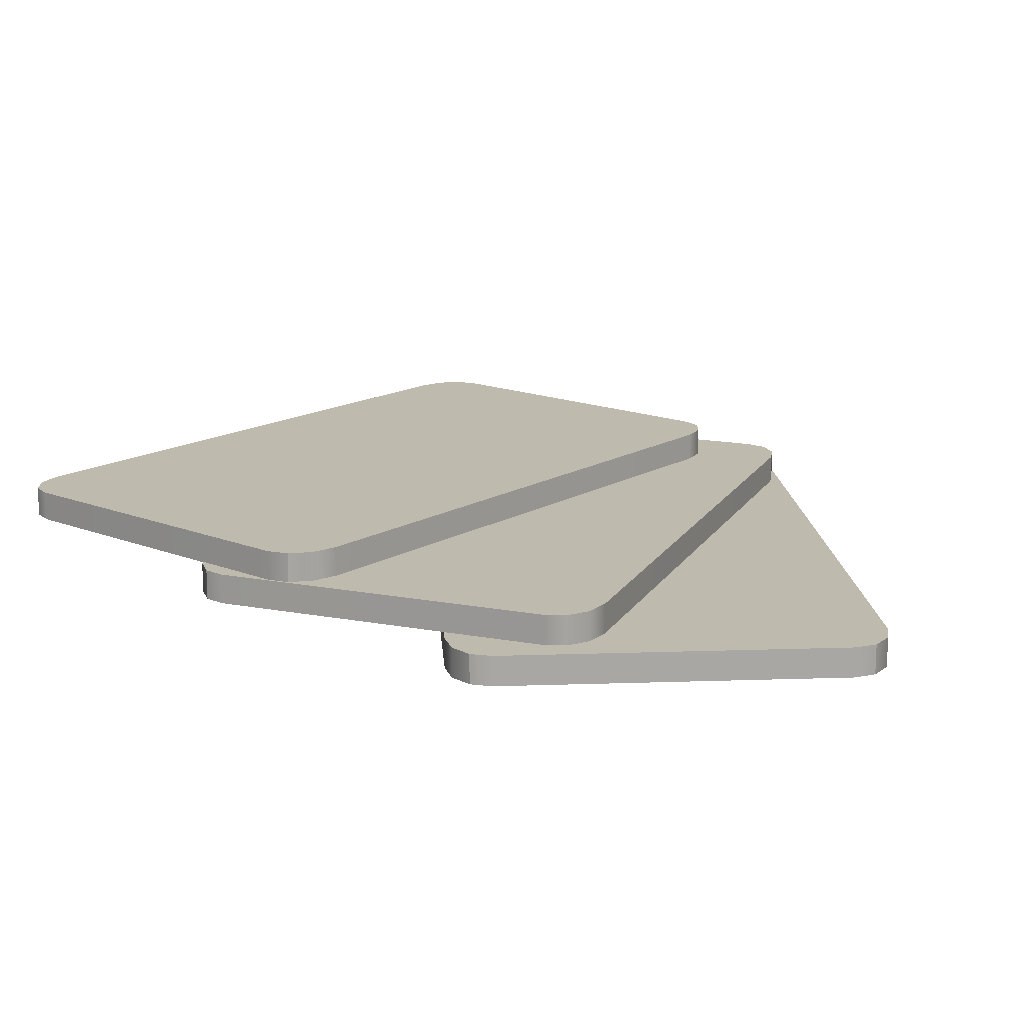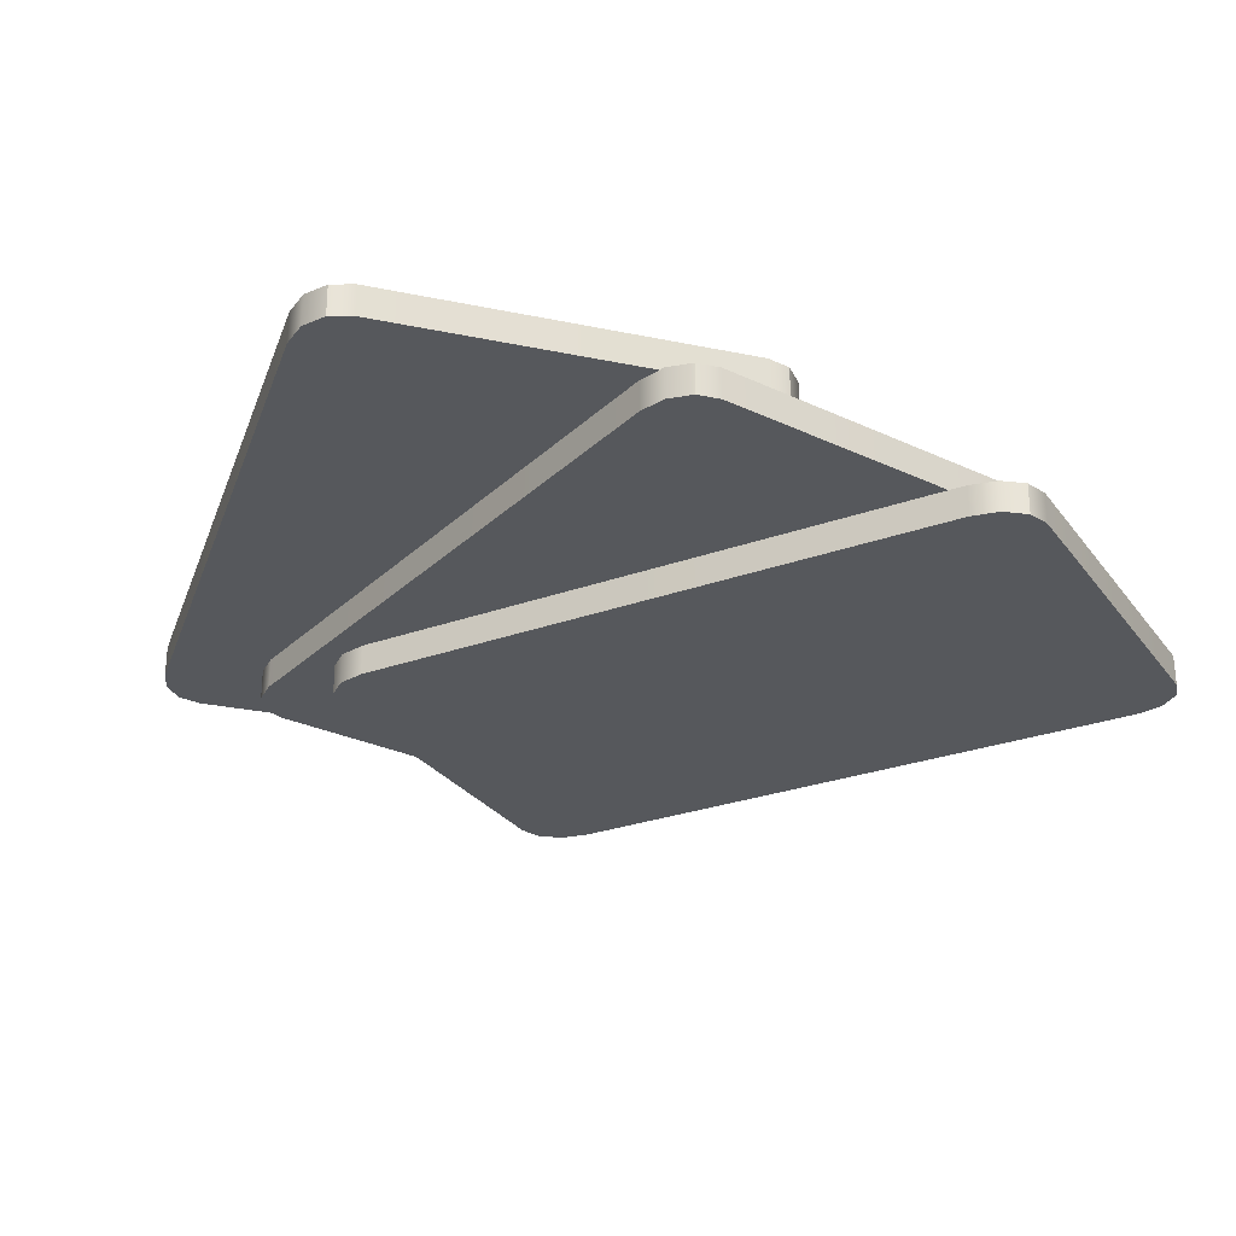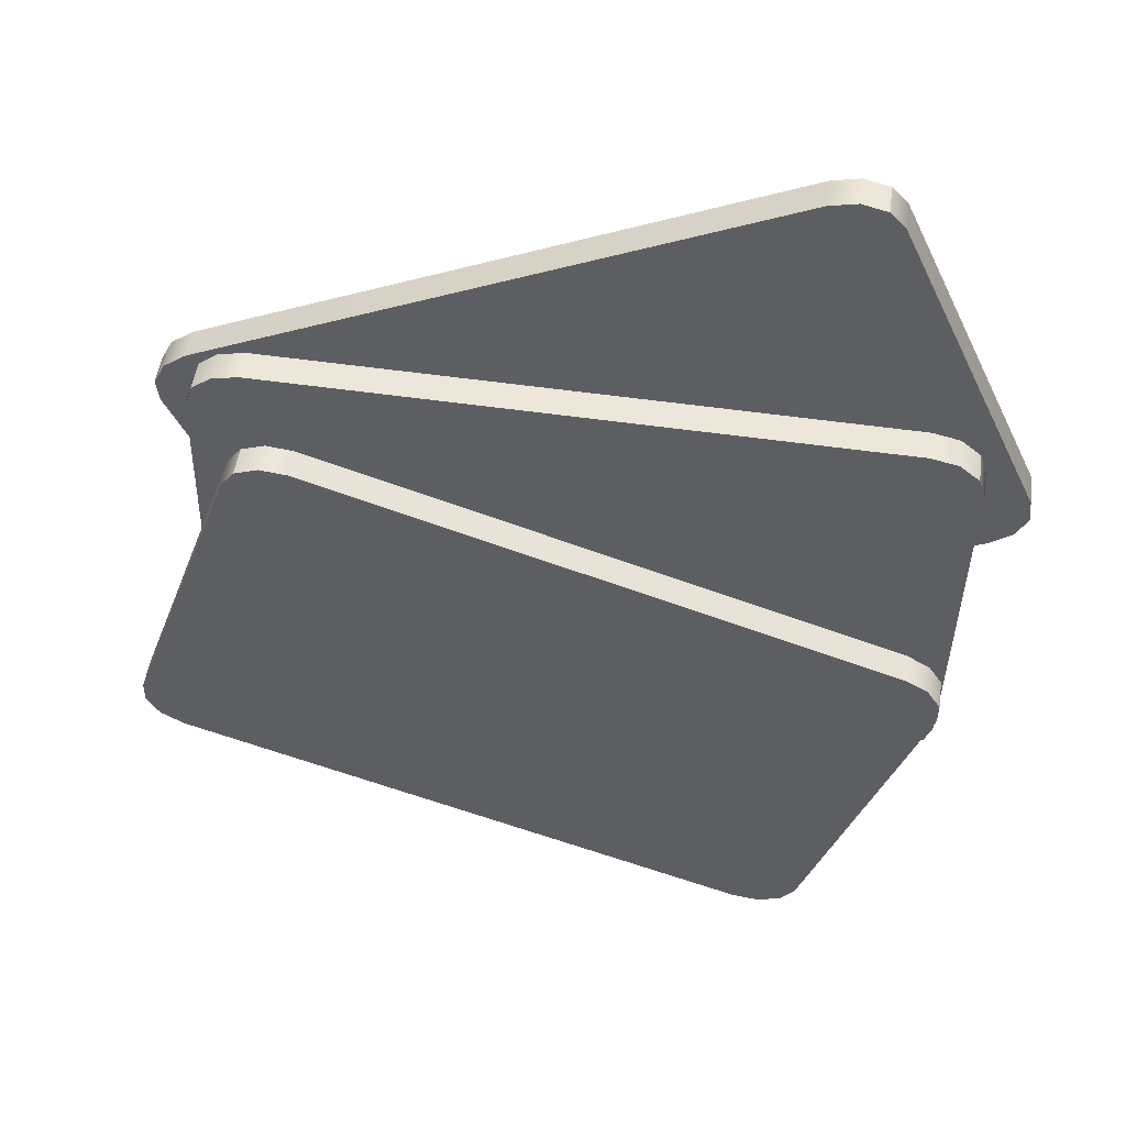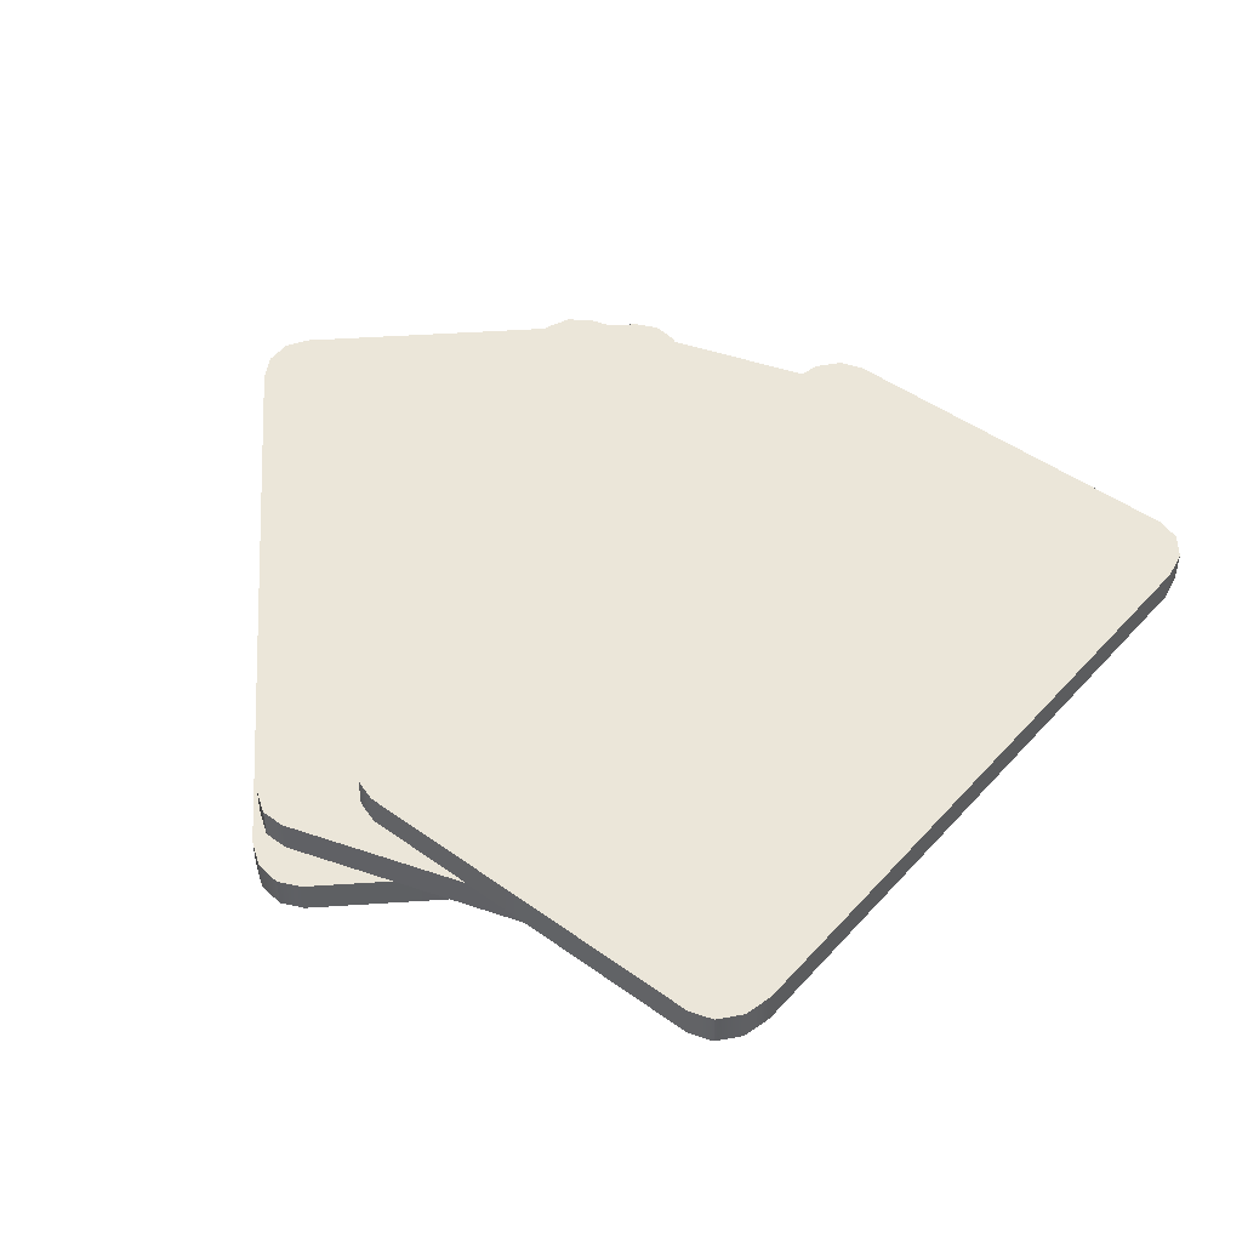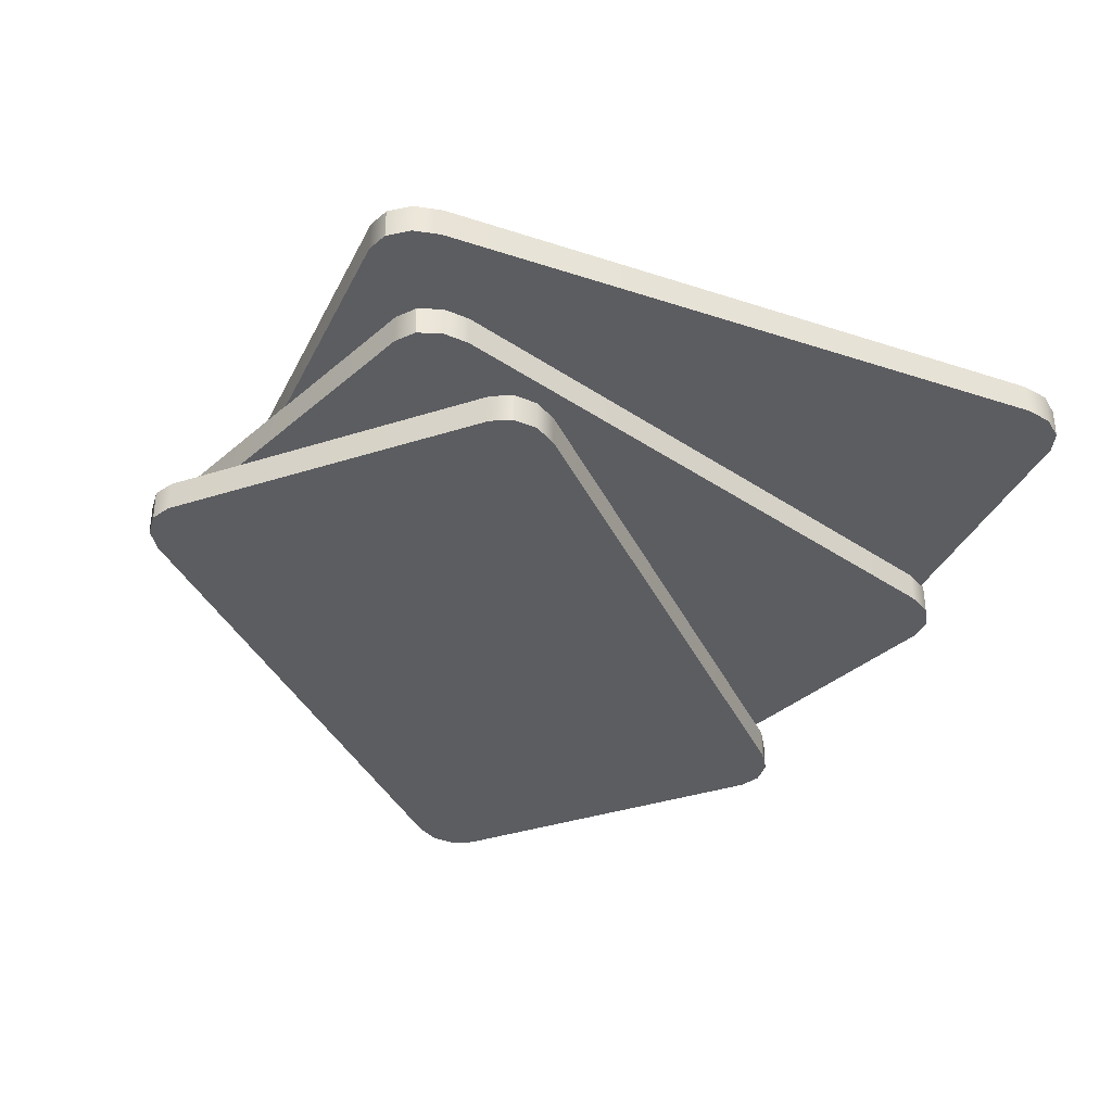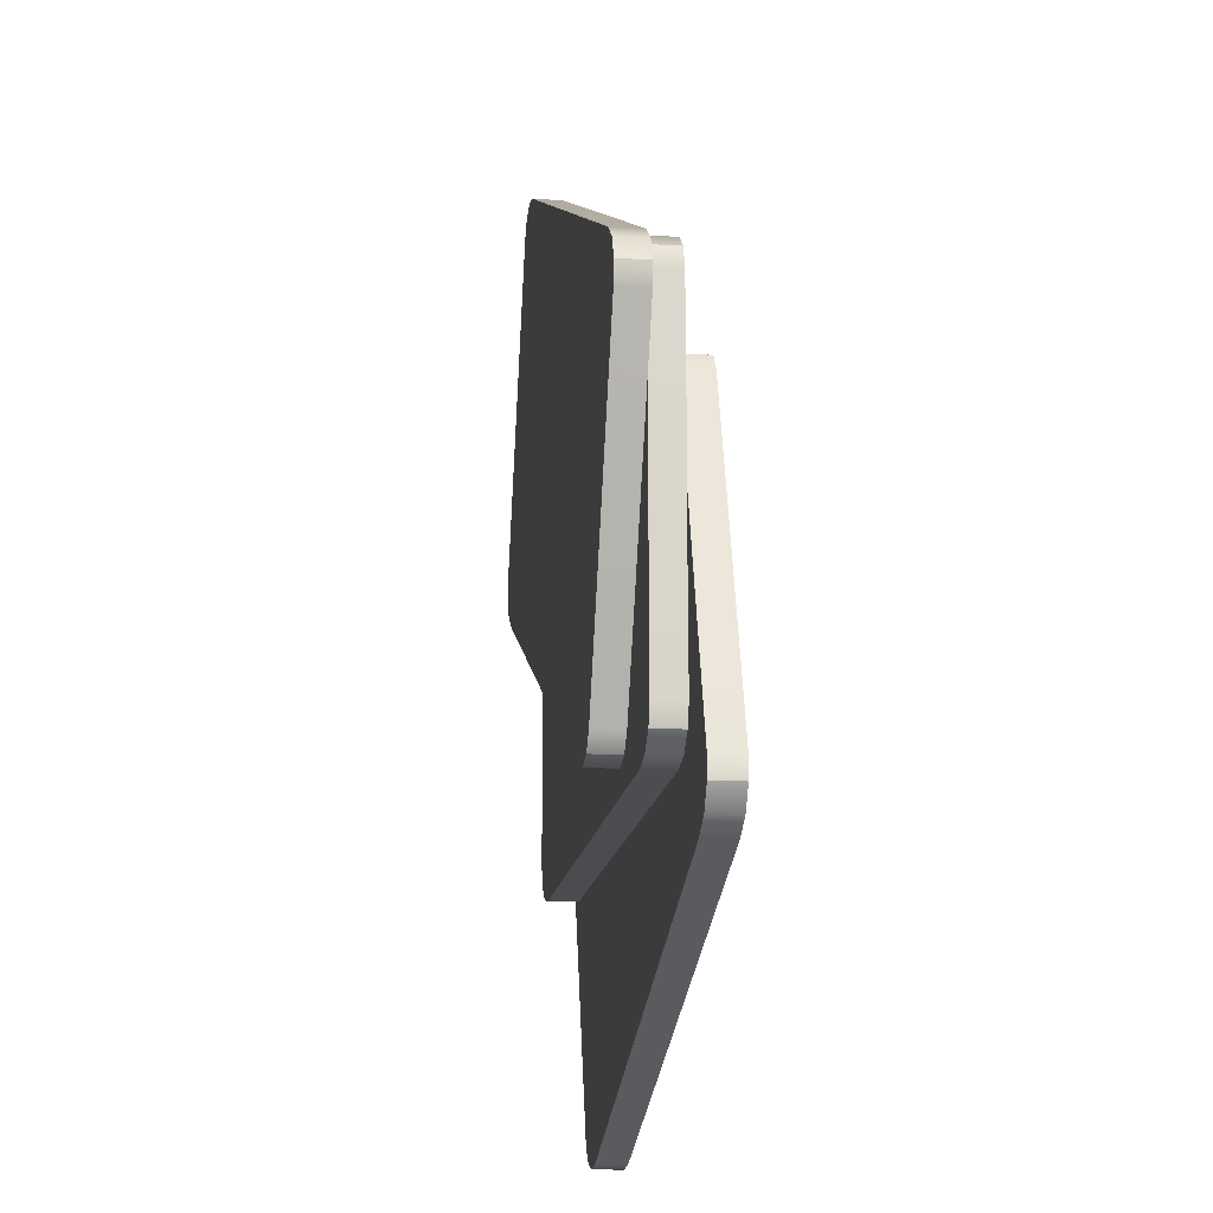
<metadata>
{"format":"obj","ext":"obj","renderer":"f3d","projection":"perspective","resolution":1024,"background":"white","views":[{"elev":15.8,"azim":-69.6,"up":"+Y"},{"elev":-28.1,"azim":-126.9,"up":"+Y"},{"elev":50.5,"azim":-172.0,"up":"+Z"},{"elev":46.8,"azim":110.1,"up":"+Y"},{"elev":-36.4,"azim":137.3,"up":"+Y"},{"elev":-14.3,"azim":82.3,"up":"+Z"}]}
</metadata>
<code>
g default
v -0.1295 0.5222 -0.03395
v -0.1158 0.5222 -0.0118
v -0.1247 0.5222 -0.01721
v -0.1297 0.5222 -0.02532
v -0.1295 0.5337 -0.03395
v -0.1297 0.5337 -0.02532
v -0.1247 0.5337 -0.01721
v -0.1158 0.5337 -0.0118
v 0.1279 0.5222 0.0559
v 0.1227 0.5222 0.06274
v 0.1137 0.5222 0.06597
v 0.1034 0.5222 0.06471
v 0.1279 0.5337 0.0559
v 0.1034 0.5337 0.06471
v 0.1137 0.5337 0.06597
v 0.1227 0.5337 0.06274
v -0.0721 0.5337 -0.1679
v -0.08107 0.5337 -0.1646
v -0.08633 0.5337 -0.1578
v -0.06182 0.5337 -0.1666
v -0.08633 0.5222 -0.1578
v -0.08107 0.5222 -0.1646
v -0.0721 0.5222 -0.1679
v -0.06182 0.5222 -0.1666
v 0.1713 0.5337 -0.07657
v 0.1663 0.5337 -0.08468
v 0.1574 0.5337 -0.09008
v 0.1711 0.5337 -0.06794
v 0.1711 0.5222 -0.06794
v 0.1574 0.5222 -0.09008
v 0.1663 0.5222 -0.08468
v 0.1713 0.5222 -0.07657
v -0.1327 0.5109 0.07783
v -0.1128 0.5109 0.09463
v -0.1228 0.5109 0.09223
v -0.1301 0.5109 0.08608
v -0.1327 0.5224 0.07783
v -0.1301 0.5224 0.08608
v -0.1228 0.5224 0.09223
v -0.1128 0.5224 0.09463
v 0.14 0.5109 0.08337
v 0.1371 0.5109 0.09151
v 0.1296 0.5109 0.09736
v 0.1194 0.5109 0.09935
v 0.14 0.5224 0.08337
v 0.1194 0.5224 0.09935
v 0.1296 0.5224 0.09736
v 0.1371 0.5224 0.09151
v -0.1196 0.5224 -0.06729
v -0.1271 0.5224 -0.06144
v -0.13 0.5224 -0.0533
v -0.1094 0.5224 -0.06928
v -0.13 0.5109 -0.0533
v -0.1271 0.5109 -0.06144
v -0.1196 0.5109 -0.06729
v -0.1094 0.5109 -0.06928
v 0.1401 0.5224 -0.05601
v 0.1328 0.5224 -0.06216
v 0.1227 0.5224 -0.06456
v 0.1426 0.5224 -0.04776
v 0.1426 0.5109 -0.04776
v 0.1227 0.5109 -0.06456
v 0.1328 0.5109 -0.06216
v 0.1401 0.5109 -0.05601
v -0.09533 0.4991 0.1841
v -0.07013 0.4991 0.1907
v -0.08025 0.4991 0.1928
v -0.08948 0.4991 0.1904
v -0.09533 0.5107 0.1841
v -0.08948 0.5107 0.1904
v -0.08025 0.5107 0.1928
v -0.07013 0.5107 0.1907
v 0.153 0.4991 0.07137
v 0.1539 0.4991 0.07996
v 0.1496 0.4991 0.08848
v 0.1413 0.4991 0.09467
v 0.153 0.5107 0.07137
v 0.1413 0.5107 0.09467
v 0.1496 0.5107 0.08848
v 0.1539 0.5107 0.07996
v -0.1462 0.5107 0.04755
v -0.1505 0.5107 0.05608
v -0.1495 0.5107 0.06466
v -0.1379 0.5107 0.04137
v -0.1495 0.4991 0.06466
v -0.1505 0.4991 0.05608
v -0.1462 0.4991 0.04755
v -0.1379 0.4991 0.04137
v 0.0929 0.5107 -0.0544
v 0.08367 0.5107 -0.0568
v 0.07355 0.5107 -0.05462
v 0.09875 0.5107 -0.04806
v 0.09875 0.4991 -0.04806
v 0.07355 0.4991 -0.05462
v 0.08367 0.4991 -0.0568
v 0.0929 0.4991 -0.0544
g Magazines
f 8 2 14
f 14 2 12
f 24 20 30
f 30 20 27
f 13 9 28
f 28 9 29
f 19 21 5
f 5 21 1
f 1 4 5
f 5 4 6
f 4 3 6
f 6 3 7
f 3 2 7
f 7 2 8
f 12 11 14
f 14 11 15
f 11 10 15
f 15 10 16
f 10 9 16
f 16 9 13
f 19 18 21
f 21 18 22
f 18 17 22
f 22 17 23
f 17 20 23
f 23 20 24
f 27 26 30
f 30 26 31
f 26 25 31
f 31 25 32
f 25 28 32
f 32 28 29
f 25 26 28
f 26 27 28
f 28 27 13
f 27 20 13
f 13 20 16
f 16 20 15
f 15 20 14
f 20 17 14
f 17 18 14
f 18 19 14
f 6 7 5
f 7 8 5
f 5 8 19
f 19 8 14
f 10 11 9
f 11 12 9
f 9 12 29
f 12 2 29
f 29 2 32
f 32 2 31
f 31 2 30
f 2 3 30
f 3 4 30
f 4 1 30
f 22 23 21
f 23 24 21
f 21 24 1
f 1 24 30
f 40 34 46
f 46 34 44
f 56 52 62
f 62 52 59
f 45 41 60
f 60 41 61
f 51 53 37
f 37 53 33
f 33 36 37
f 37 36 38
f 36 35 38
f 38 35 39
f 35 34 39
f 39 34 40
f 44 43 46
f 46 43 47
f 43 42 47
f 47 42 48
f 42 41 48
f 48 41 45
f 51 50 53
f 53 50 54
f 50 49 54
f 54 49 55
f 49 52 55
f 55 52 56
f 59 58 62
f 62 58 63
f 58 57 63
f 63 57 64
f 57 60 64
f 64 60 61
f 57 58 60
f 58 59 60
f 60 59 45
f 59 52 45
f 45 52 48
f 48 52 47
f 47 52 46
f 52 49 46
f 49 50 46
f 50 51 46
f 38 39 37
f 39 40 37
f 37 40 51
f 51 40 46
f 42 43 41
f 43 44 41
f 41 44 61
f 44 34 61
f 61 34 64
f 64 34 63
f 63 34 62
f 34 35 62
f 35 36 62
f 36 33 62
f 54 55 53
f 55 56 53
f 53 56 33
f 33 56 62
f 72 66 78
f 78 66 76
f 88 84 94
f 94 84 91
f 77 73 92
f 92 73 93
f 83 85 69
f 69 85 65
f 65 68 69
f 69 68 70
f 68 67 70
f 70 67 71
f 67 66 71
f 71 66 72
f 76 75 78
f 78 75 79
f 75 74 79
f 79 74 80
f 74 73 80
f 80 73 77
f 83 82 85
f 85 82 86
f 82 81 86
f 86 81 87
f 81 84 87
f 87 84 88
f 91 90 94
f 94 90 95
f 90 89 95
f 95 89 96
f 89 92 96
f 96 92 93
f 89 90 92
f 90 91 92
f 92 91 77
f 91 84 77
f 77 84 80
f 80 84 79
f 79 84 78
f 84 81 78
f 81 82 78
f 82 83 78
f 70 71 69
f 71 72 69
f 69 72 83
f 83 72 78
f 74 75 73
f 75 76 73
f 73 76 93
f 76 66 93
f 93 66 96
f 96 66 95
f 95 66 94
f 66 67 94
f 67 68 94
f 68 65 94
f 86 87 85
f 87 88 85
f 85 88 65
f 65 88 94

</code>
